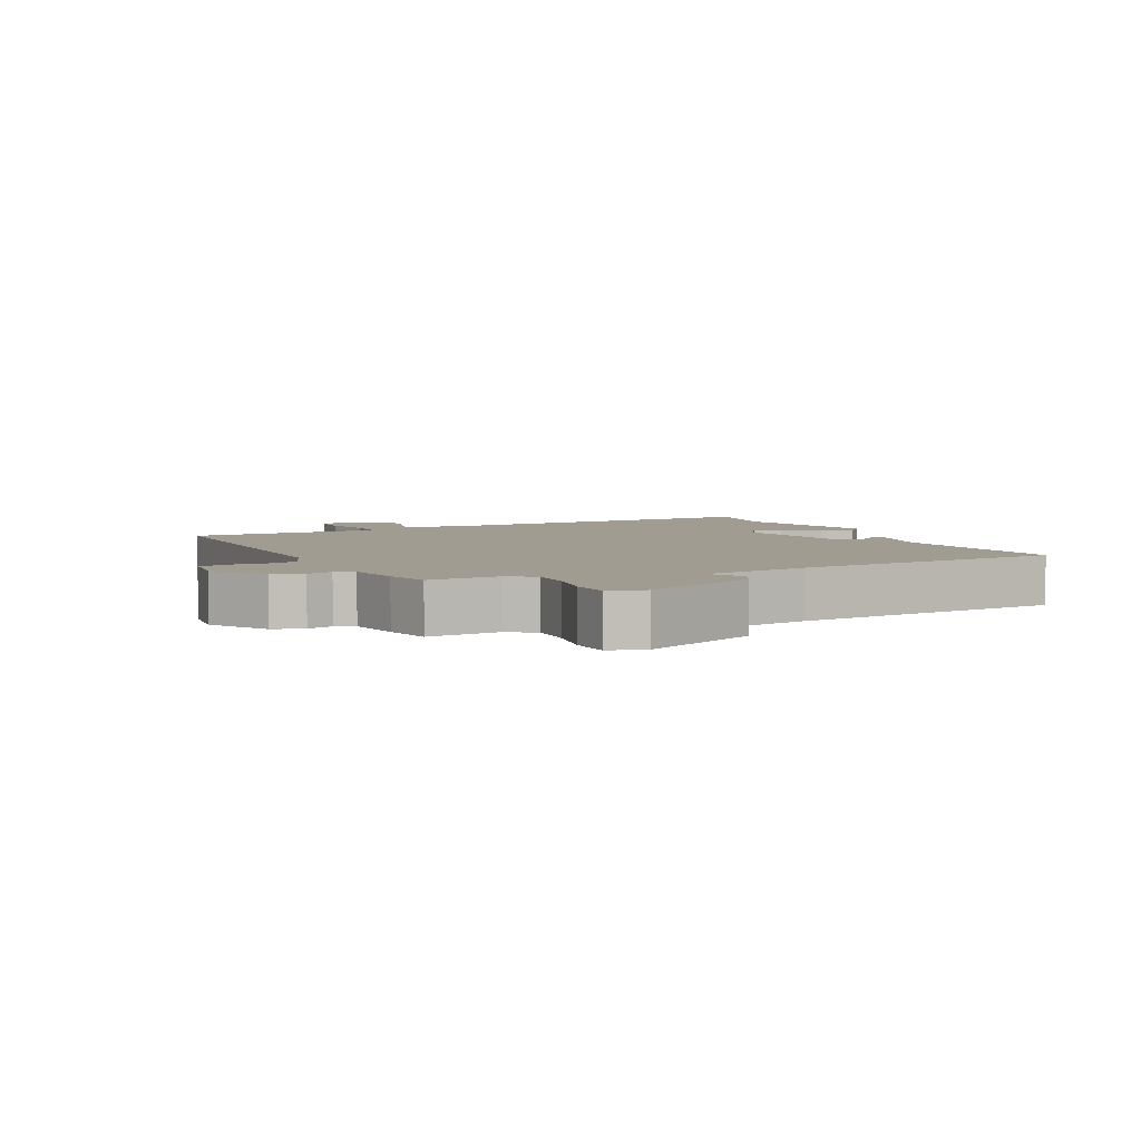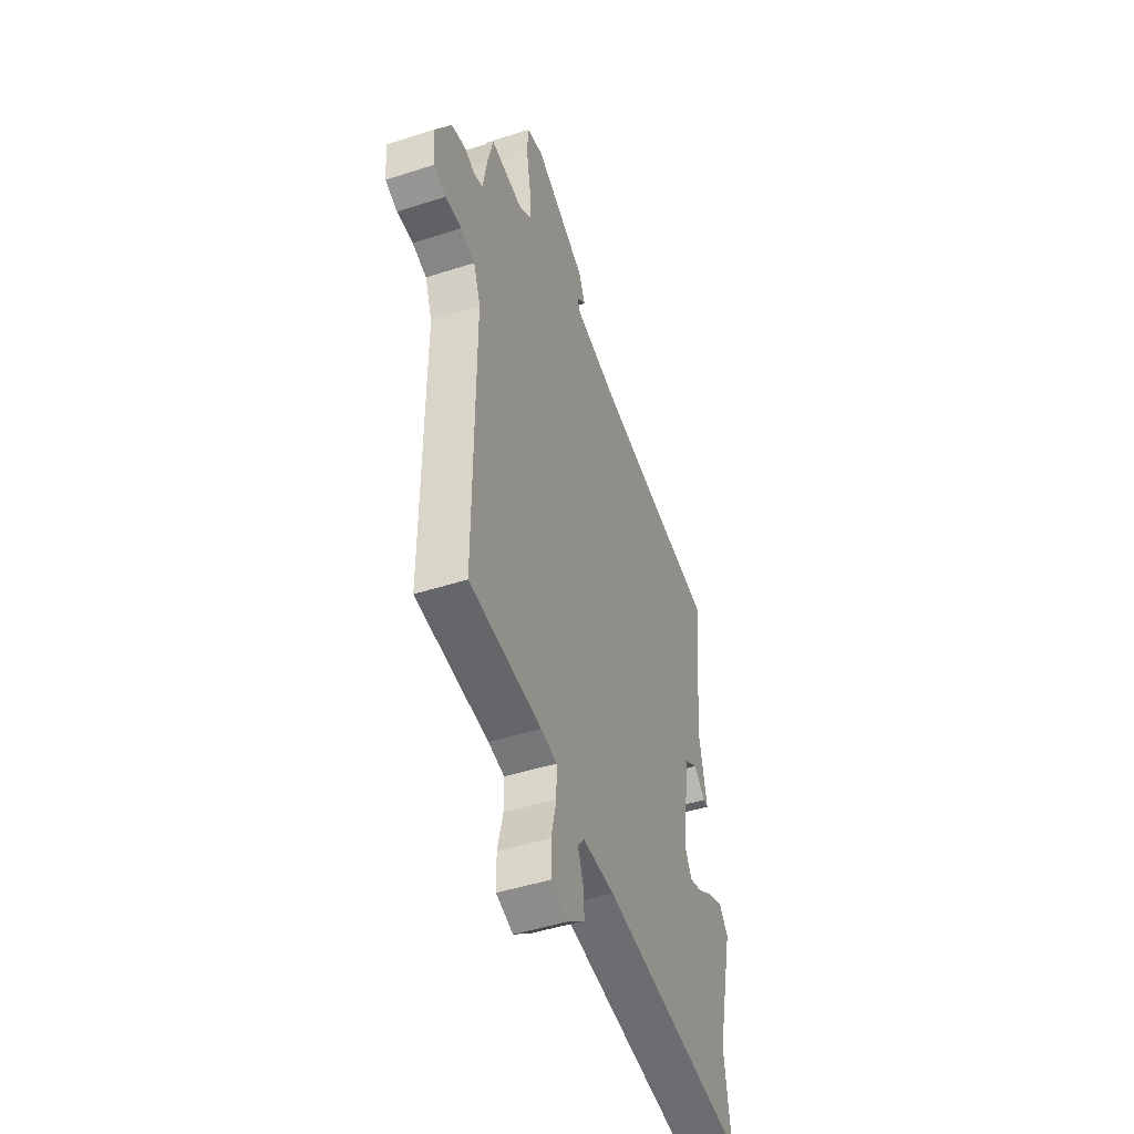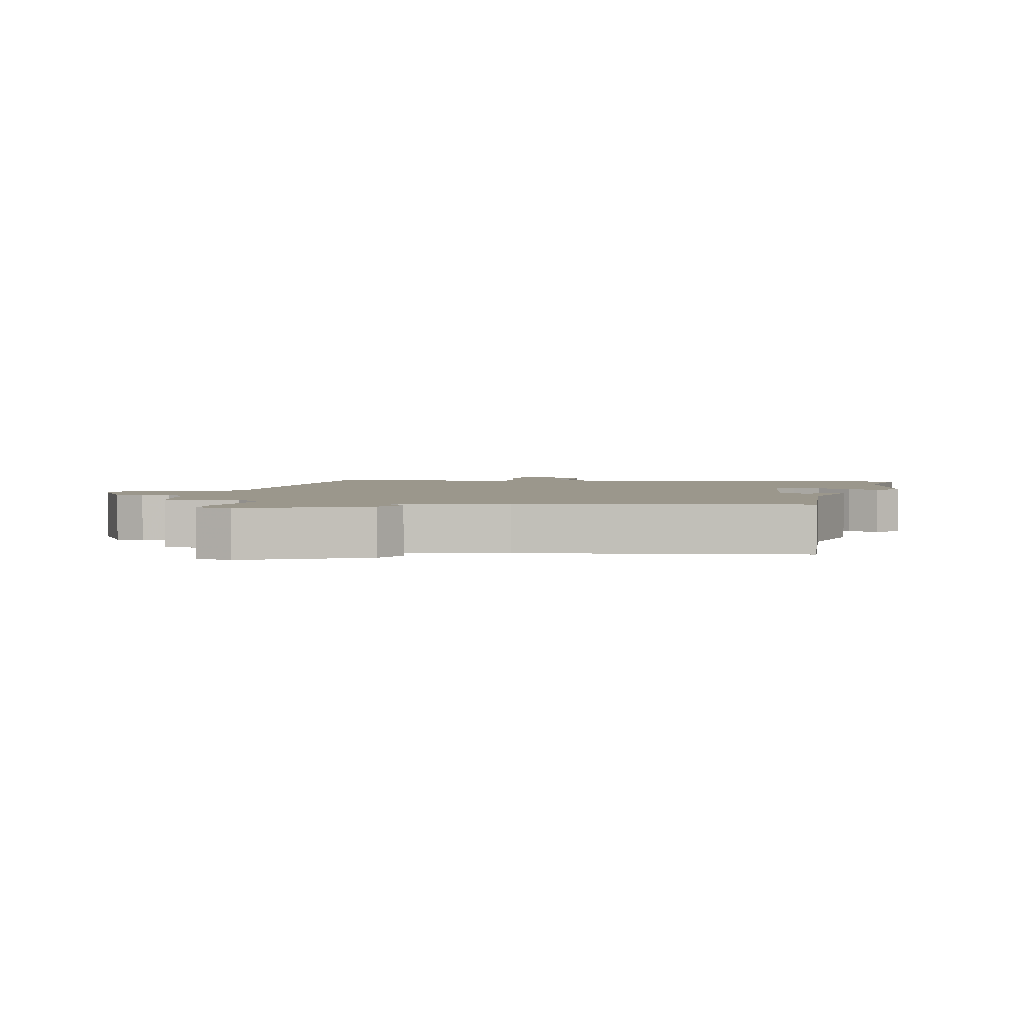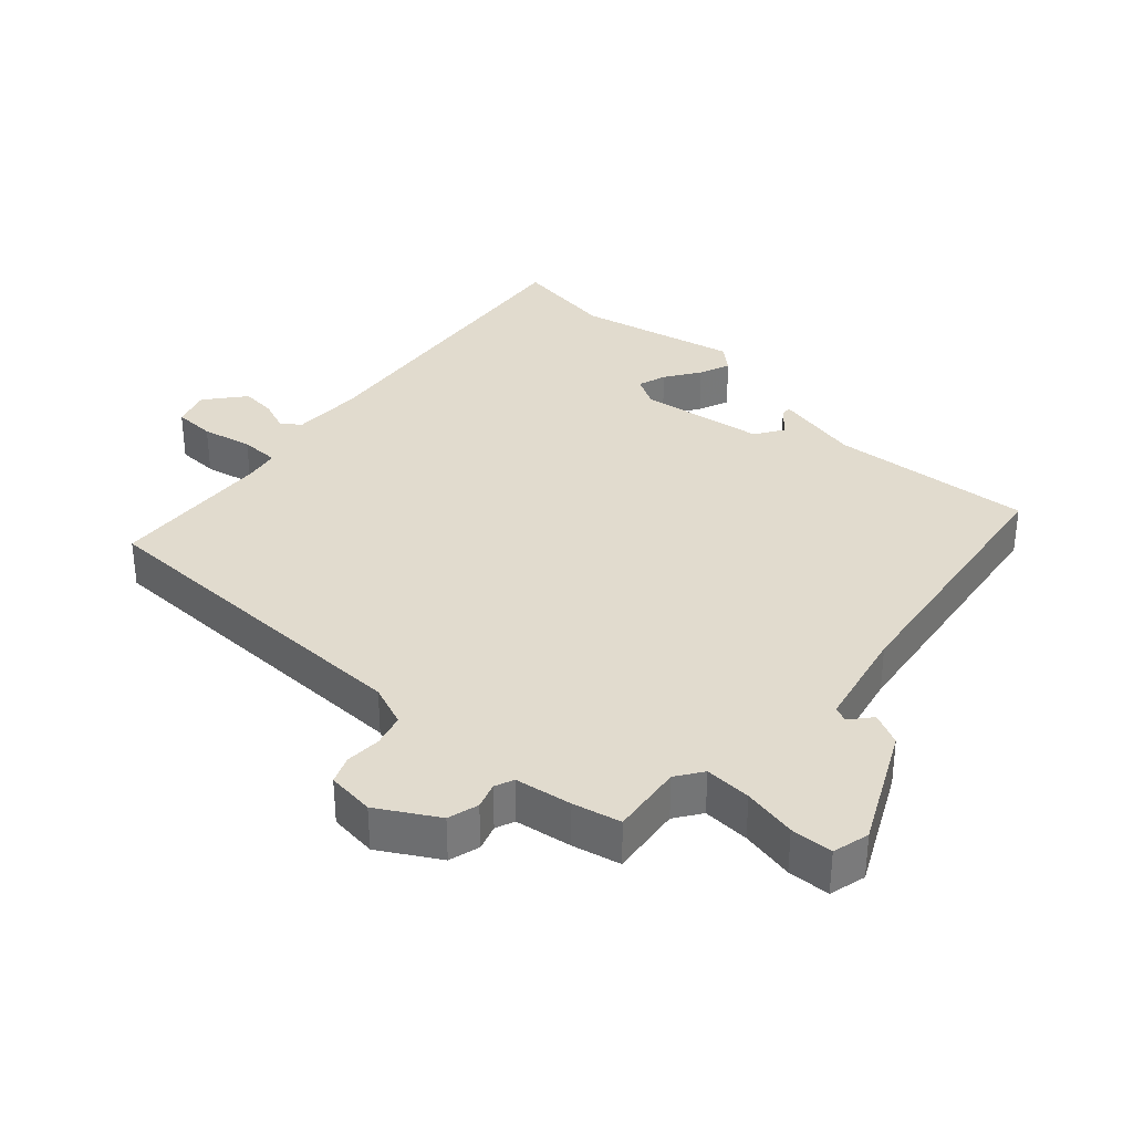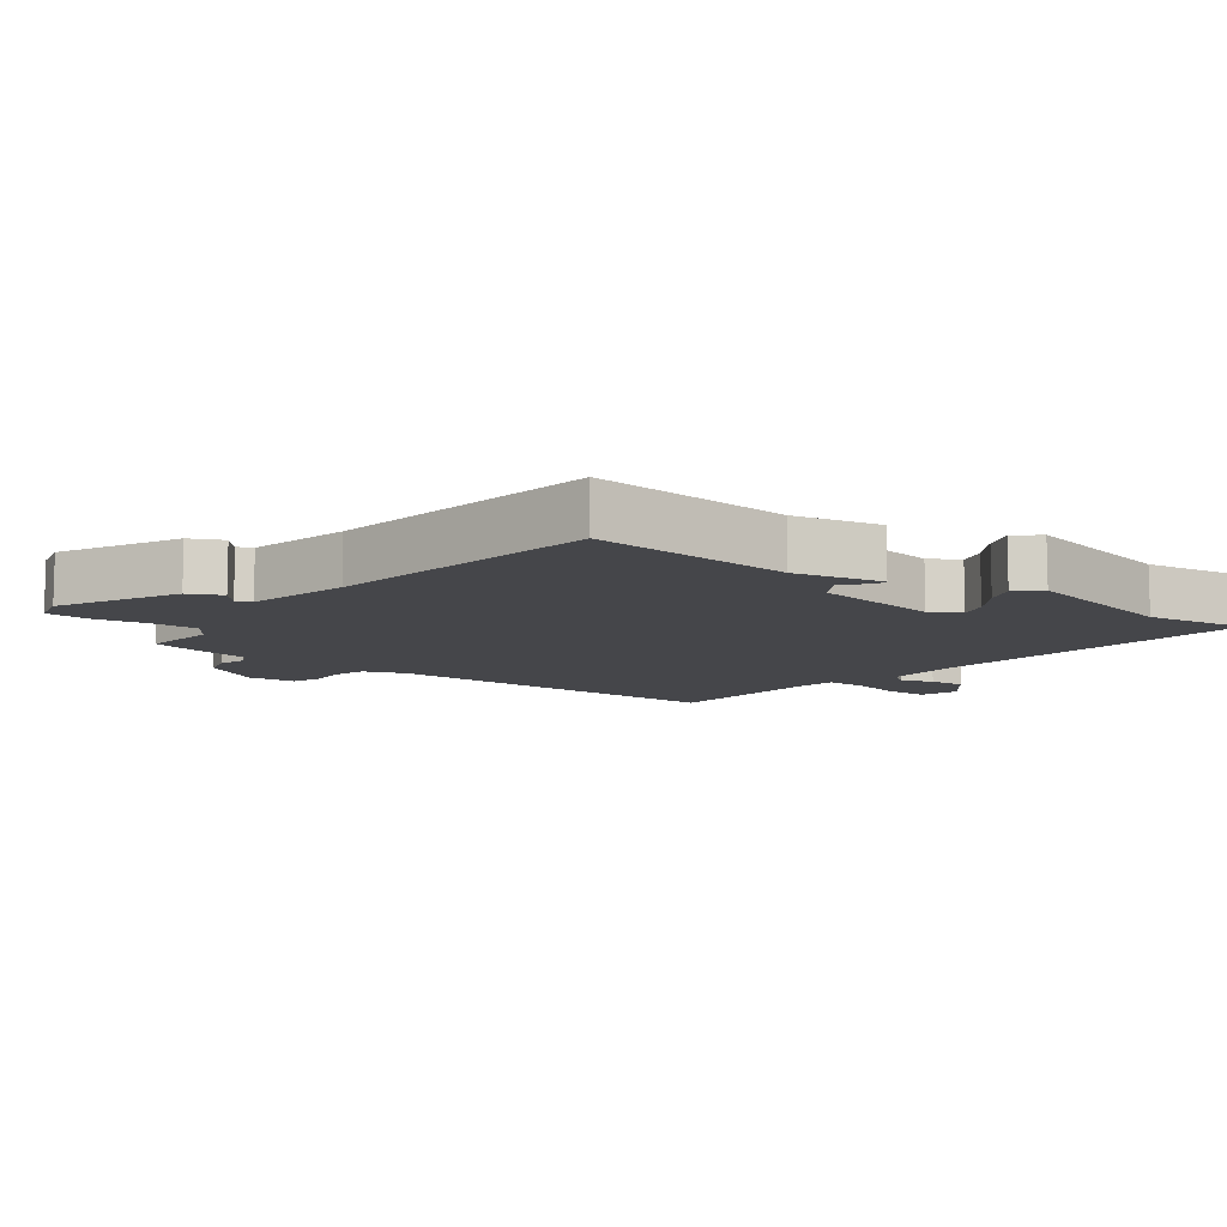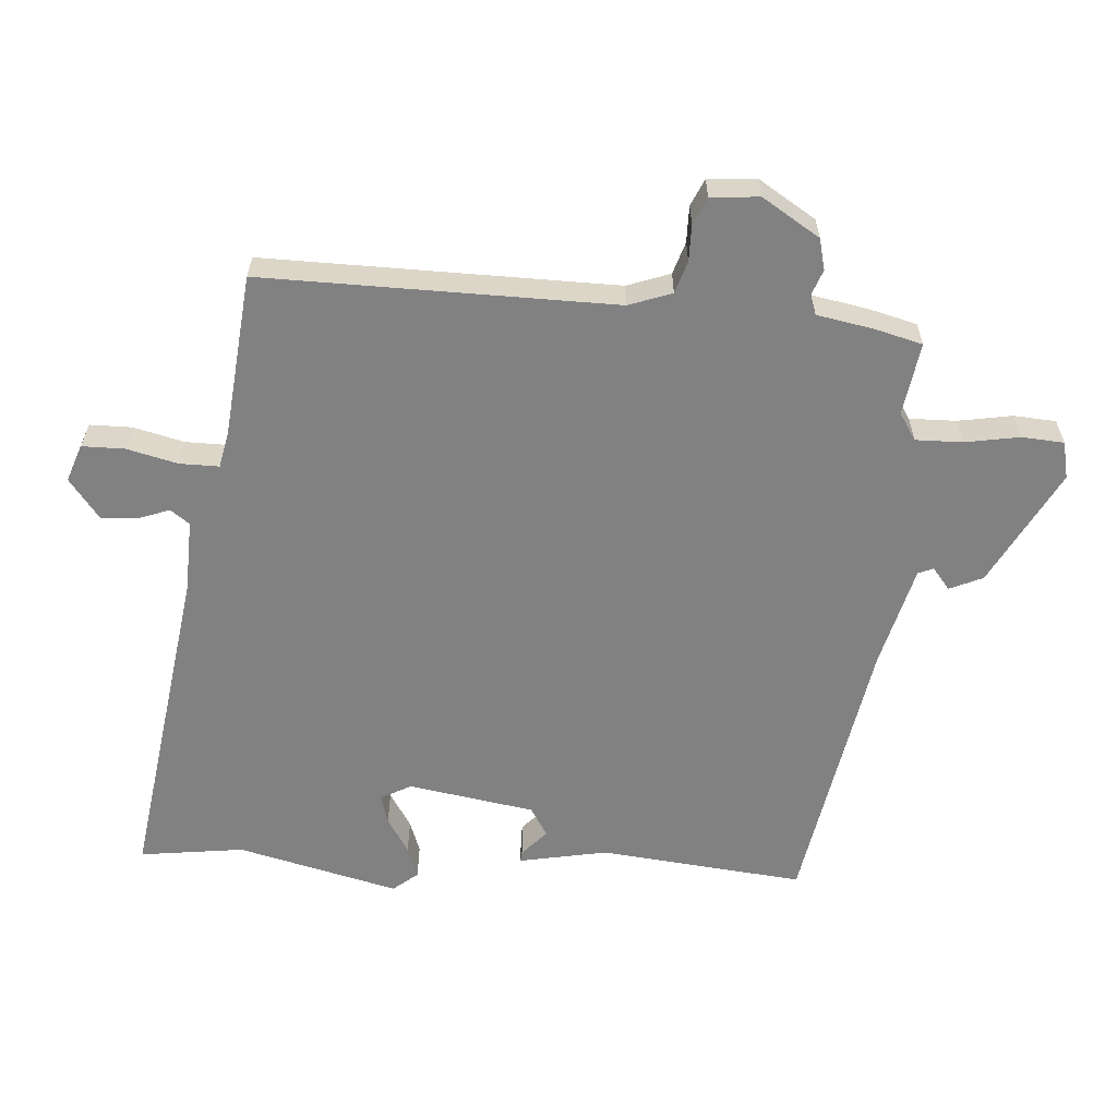
<metadata>
{"format":"obj","ext":"obj","renderer":"f3d","projection":"perspective","resolution":1024,"background":"white","views":[{"elev":4.4,"azim":-23.6,"up":"+Y"},{"elev":-46.9,"azim":-69.9,"up":"+Z"},{"elev":2.6,"azim":13.5,"up":"+Y"},{"elev":33.9,"azim":-46.5,"up":"+Y"},{"elev":-9.9,"azim":53.9,"up":"+Y"},{"elev":-60.5,"azim":-94.6,"up":"+Y"}]}
</metadata>
<code>
v -0.469 0.07 0.504
v -0.359 0.07 0.488
v -0.318 0.07 0.515
v -0.32 0.07 0.586
v -0.335 0.07 0.668
v -0.331 0.07 0.732
v -0.275 0.07 0.745
v -0.098 0.07 0.653
v -0.075 0.07 0.603
v -0.108 0.07 0.576
v -0.098 0.07 0.553
v 0.057 0.07 0.515
v 0.48 0.07 0.445
v 0.451 0.07 0.135
v 0.478 0.07 0.001
v 0.462 0.07 0.002
v 0.422 0.07 0.038
v 0.378 0.07 0.011
v 0.348 0.07 -0.181
v 0.373 0.07 -0.227
v 0.417 0.07 -0.214
v 0.471 0.07 -0.18
v 0.519 0.07 -0.162
v 0.55 0.07 -0.199
v 0.492 0.07 -0.444
v 0.514 0.07 -0.602
v 0.015 0.07 -0.533
v -0.095 0.07 -0.53
v -0.116 0.07 -0.559
v -0.098 0.07 -0.607
v -0.094 0.07 -0.661
v -0.154 0.07 -0.708
v -0.211 0.07 -0.688
v -0.212 0.07 -0.624
v -0.194 0.07 -0.547
v -0.194 0.07 -0.487
v -0.249 0.07 -0.476
v -0.496 0.07 -0.453
v -0.495 0.07 0.079
v -0.519 0.07 0.144
v -0.568 0.07 0.159
v -0.623 0.07 0.158
v -0.664 0.07 0.176
v -0.671 0.07 0.249
v -0.617 0.07 0.337
v -0.57 0.07 0.349
v -0.531 0.07 0.335
v -0.502 0.07 0.346
v -0.487 0.07 0.432
v -0.469 0 0.504
v -0.359 0 0.488
v -0.318 0 0.515
v -0.32 0 0.586
v -0.335 0 0.668
v -0.331 0 0.732
v -0.275 0 0.745
v -0.098 0 0.653
v -0.075 0 0.603
v -0.108 0 0.576
v -0.098 0 0.553
v 0.057 0 0.515
v 0.48 0 0.445
v 0.451 0 0.135
v 0.478 0 0.001
v 0.462 0 0.002
v 0.422 0 0.038
v 0.378 0 0.011
v 0.348 0 -0.181
v 0.373 0 -0.227
v 0.417 0 -0.214
v 0.471 0 -0.18
v 0.519 0 -0.162
v 0.55 0 -0.199
v 0.492 0 -0.444
v 0.514 0 -0.602
v 0.015 0 -0.533
v -0.095 0 -0.53
v -0.116 0 -0.559
v -0.098 0 -0.607
v -0.094 0 -0.661
v -0.154 0 -0.708
v -0.211 0 -0.688
v -0.212 0 -0.624
v -0.194 0 -0.547
v -0.194 0 -0.487
v -0.249 0 -0.476
v -0.496 0 -0.453
v -0.495 0 0.079
v -0.519 0 0.144
v -0.568 0 0.159
v -0.623 0 0.158
v -0.664 0 0.176
v -0.671 0 0.249
v -0.617 0 0.337
v -0.57 0 0.349
v -0.531 0 0.335
v -0.502 0 0.346
v -0.487 0 0.432
f 48 49 1 2
f 44 45 46 47
f 44 47 48
f 41 42 43 44
f 40 41 44 48
f 39 40 48 2
f 37 38 39 2
f 32 33 34 35
f 32 35 36
f 29 30 31 32
f 29 32 36
f 28 29 36
f 27 28 36
f 25 26 27 36
f 21 22 23 24
f 20 21 24 25
f 14 15 16 17
f 12 13 14 17
f 11 12 17 18
f 7 8 9 10
f 7 10 11
f 4 5 6 7
f 3 4 7 11
f 20 25 36 37
f 19 20 37 2
f 11 18 19
f 2 3 11 19
f 51 50 98 97
f 96 95 94 93
f 97 96 93
f 93 92 91 90
f 97 93 90 89
f 51 97 89 88
f 51 88 87 86
f 84 83 82 81
f 85 84 81
f 81 80 79 78
f 85 81 78
f 85 78 77
f 85 77 76
f 85 76 75 74
f 73 72 71 70
f 74 73 70 69
f 66 65 64 63
f 66 63 62 61
f 67 66 61 60
f 59 58 57 56
f 60 59 56
f 56 55 54 53
f 60 56 53 52
f 86 85 74 69
f 51 86 69 68
f 68 67 60
f 68 60 52 51
f 1 50 51 2
f 2 51 52 3
f 3 52 53 4
f 4 53 54 5
f 5 54 55 6
f 6 55 56 7
f 7 56 57 8
f 8 57 58 9
f 9 58 59 10
f 10 59 60 11
f 11 60 61 12
f 12 61 62 13
f 13 62 63 14
f 14 63 64 15
f 15 64 65 16
f 16 65 66 17
f 17 66 67 18
f 18 67 68 19
f 19 68 69 20
f 20 69 70 21
f 21 70 71 22
f 22 71 72 23
f 23 72 73 24
f 24 73 74 25
f 25 74 75 26
f 26 75 76 27
f 27 76 77 28
f 28 77 78 29
f 29 78 79 30
f 30 79 80 31
f 31 80 81 32
f 32 81 82 33
f 33 82 83 34
f 34 83 84 35
f 35 84 85 36
f 36 85 86 37
f 37 86 87 38
f 38 87 88 39
f 39 88 89 40
f 40 89 90 41
f 41 90 91 42
f 42 91 92 43
f 43 92 93 44
f 44 93 94 45
f 45 94 95 46
f 46 95 96 47
f 47 96 97 48
f 48 97 98 49
f 49 98 50 1

</code>
